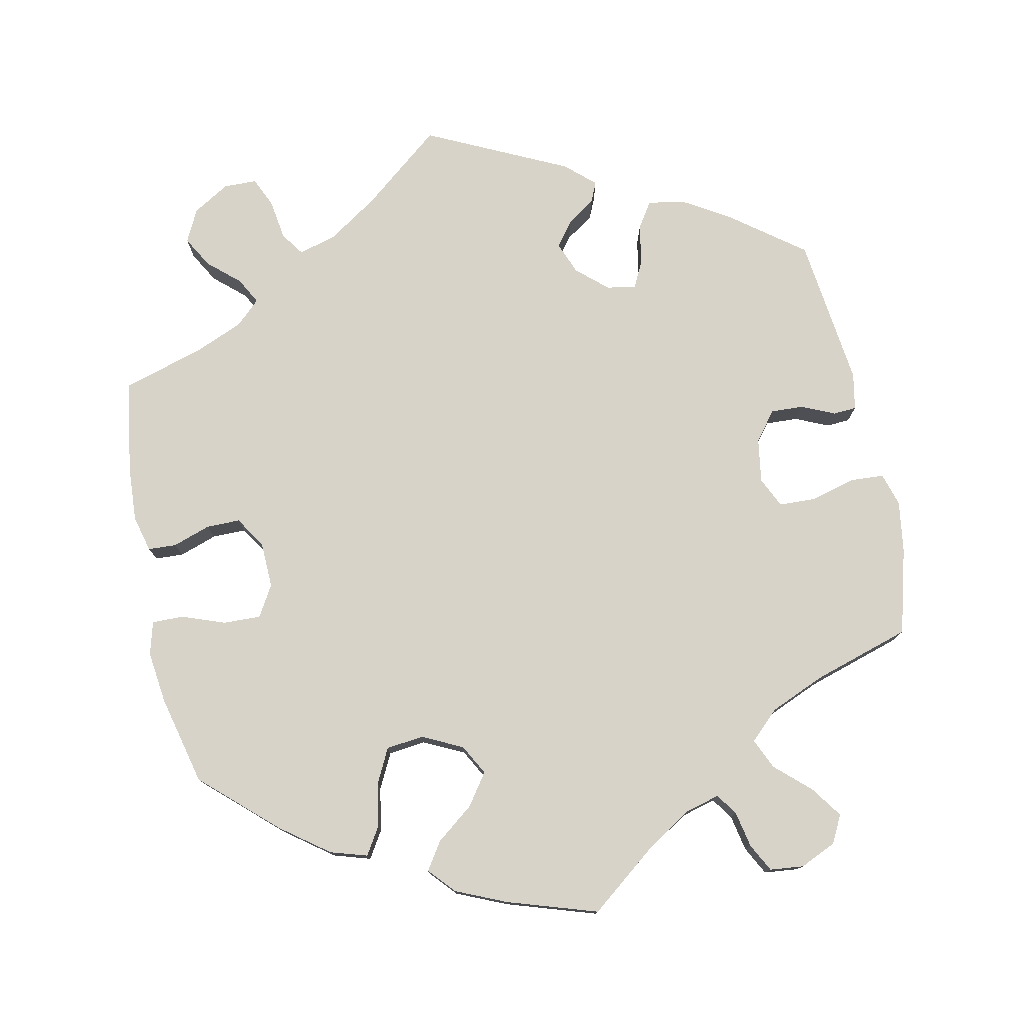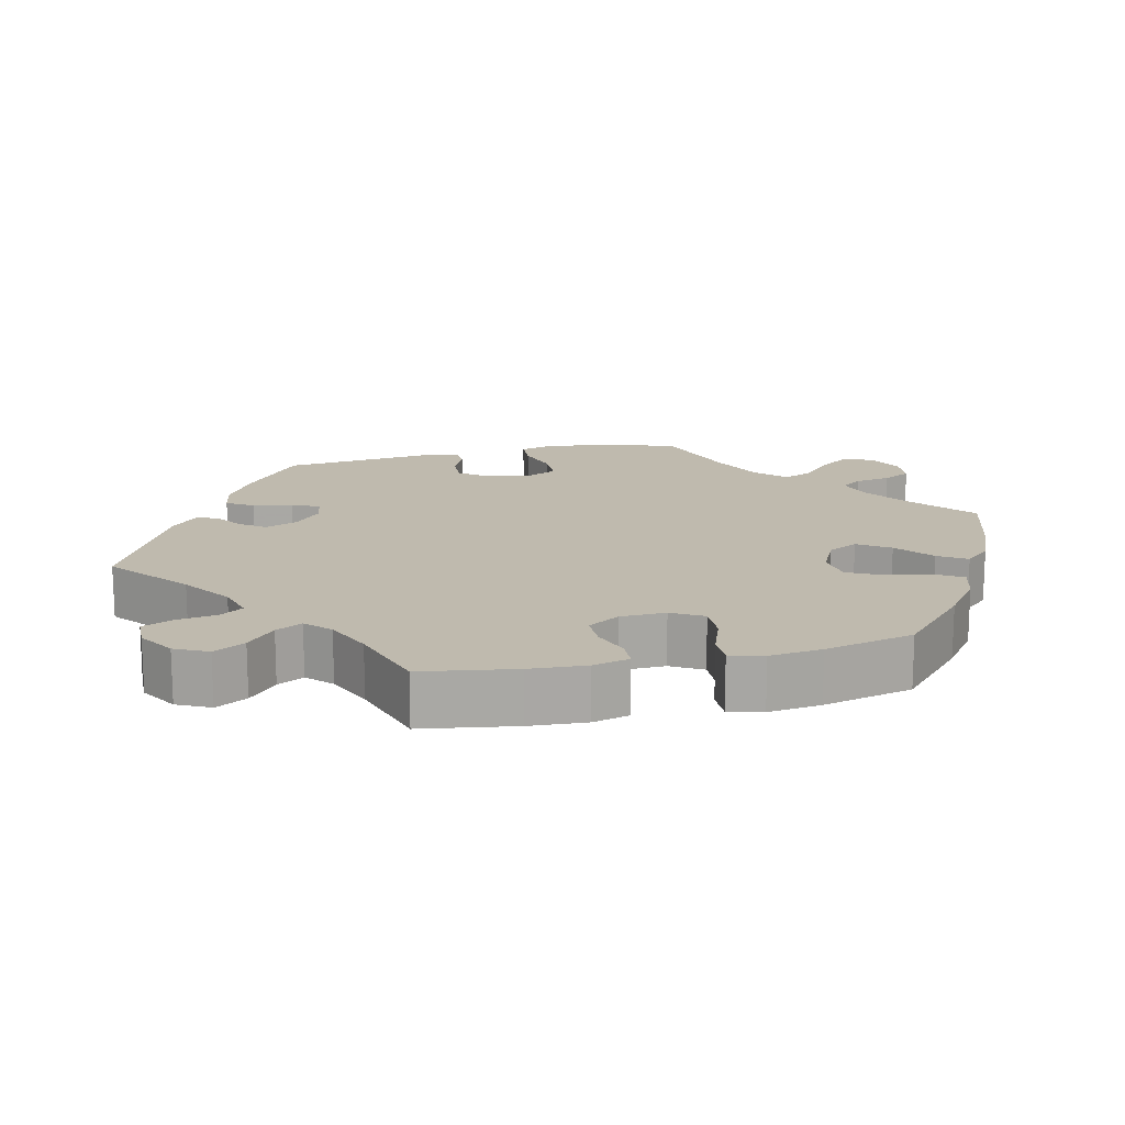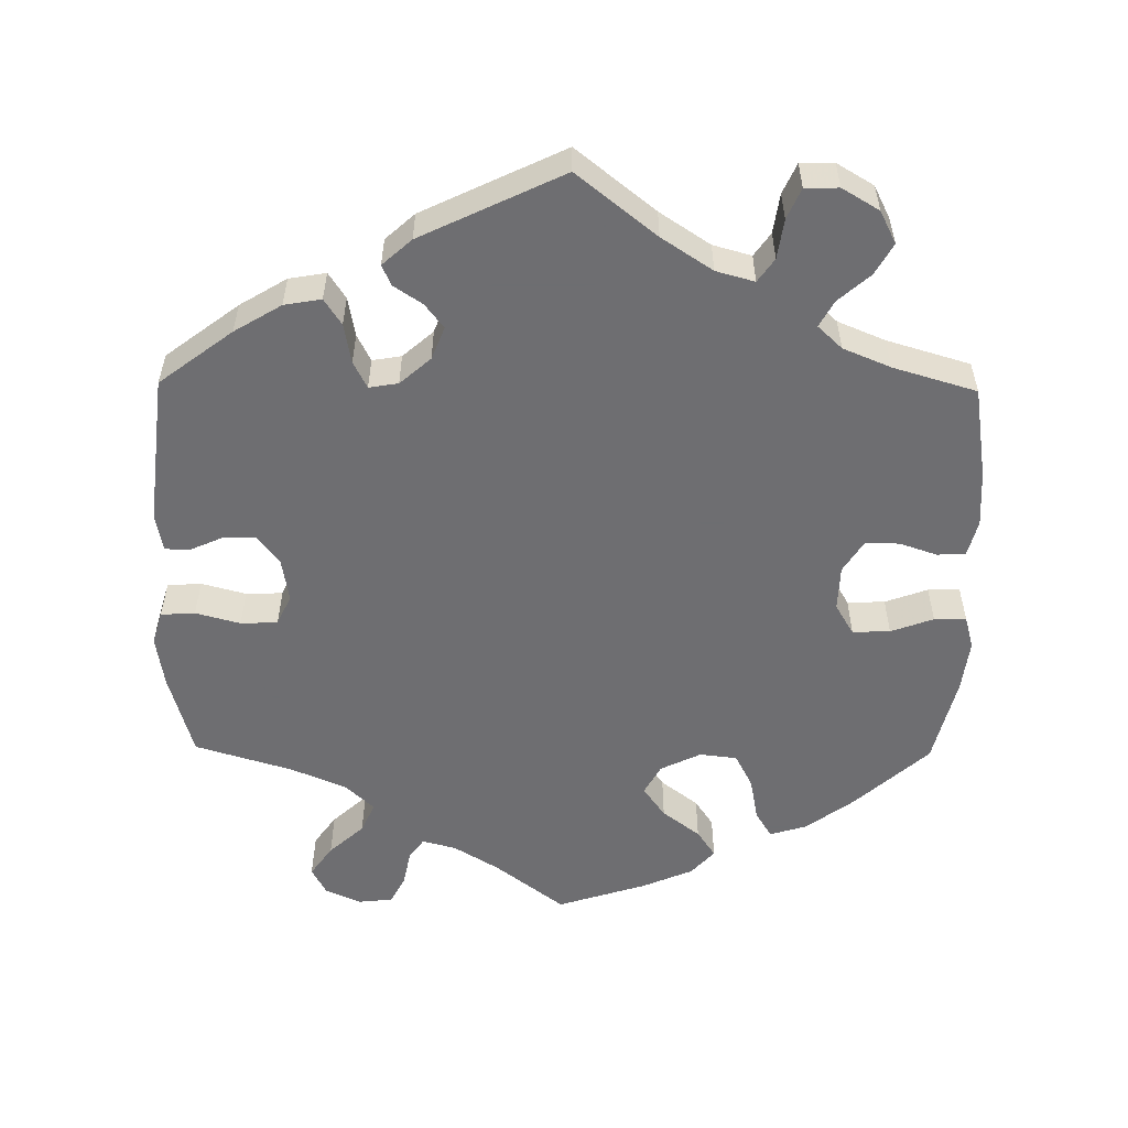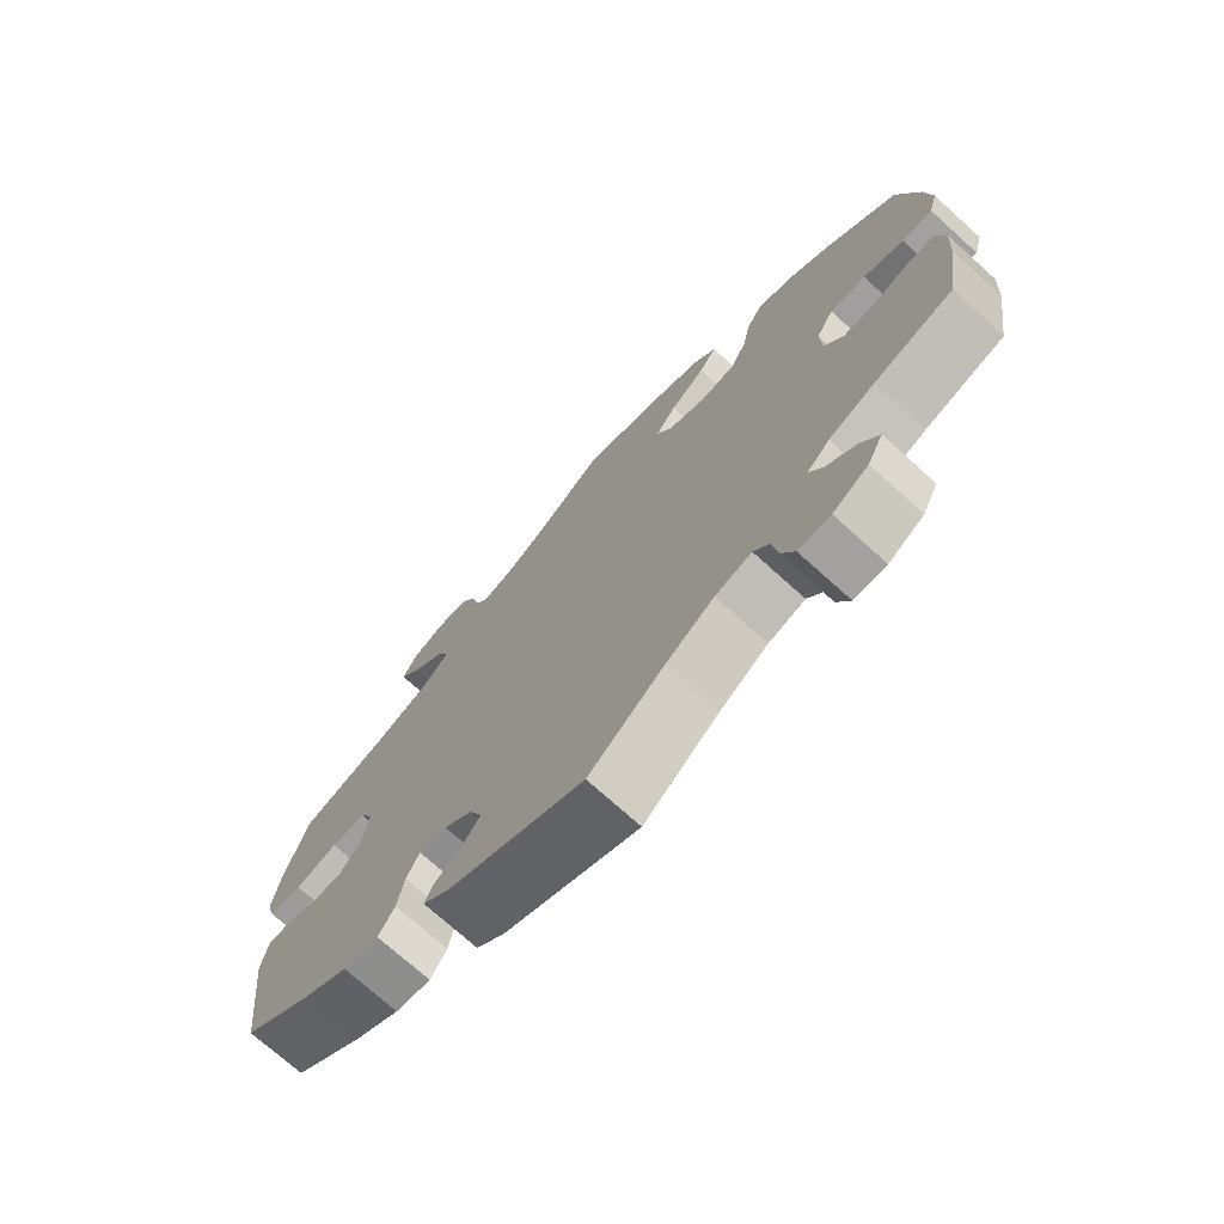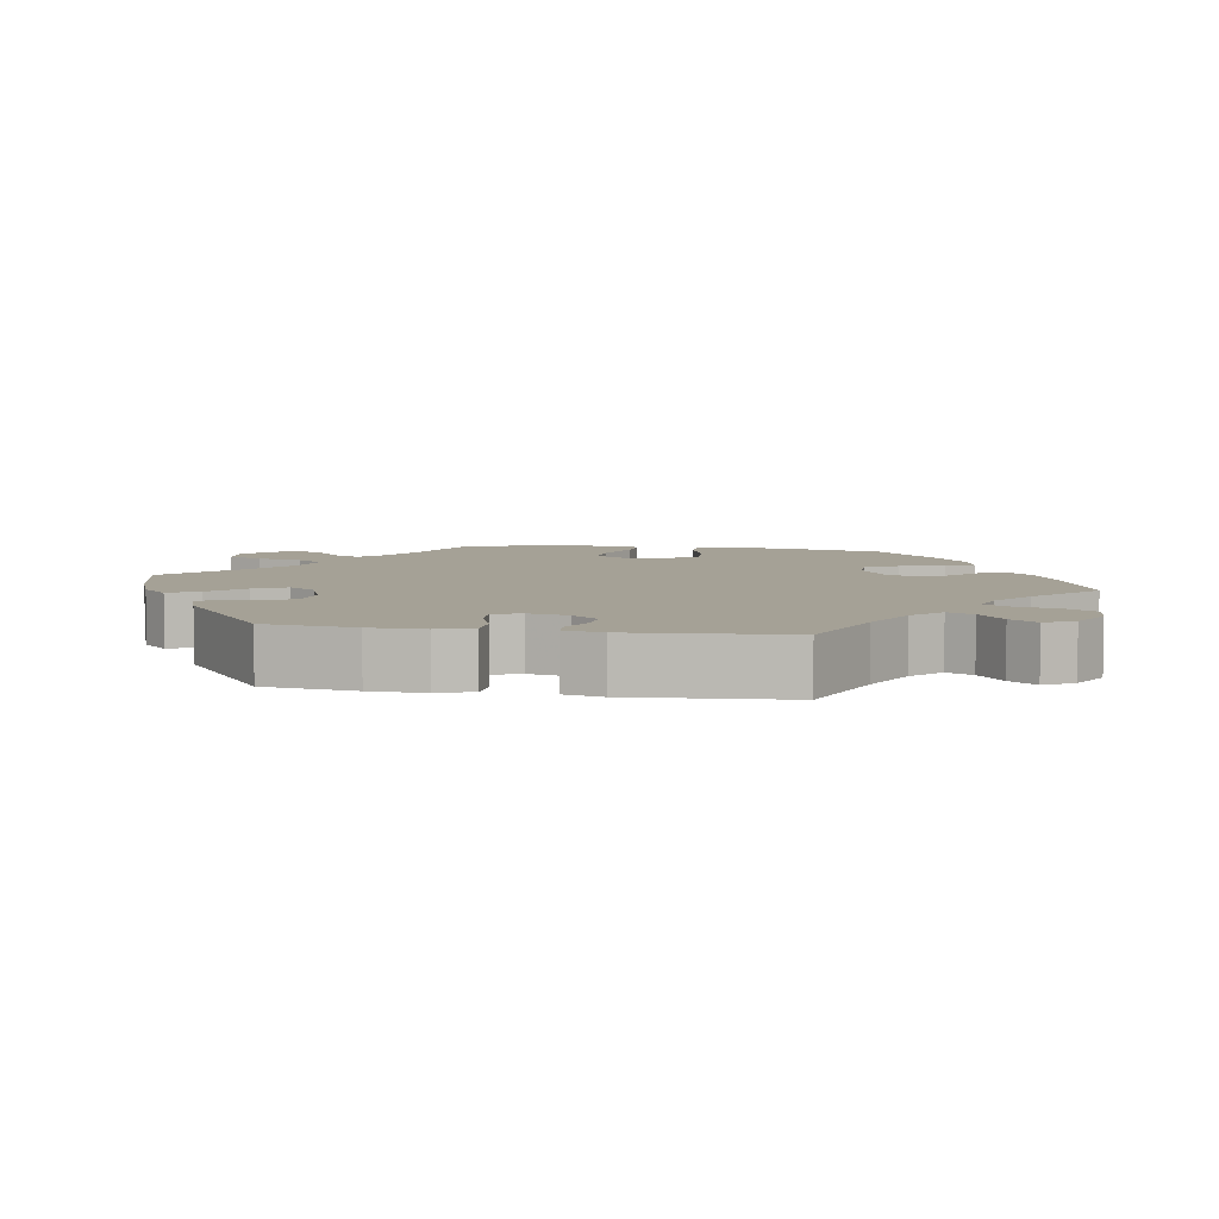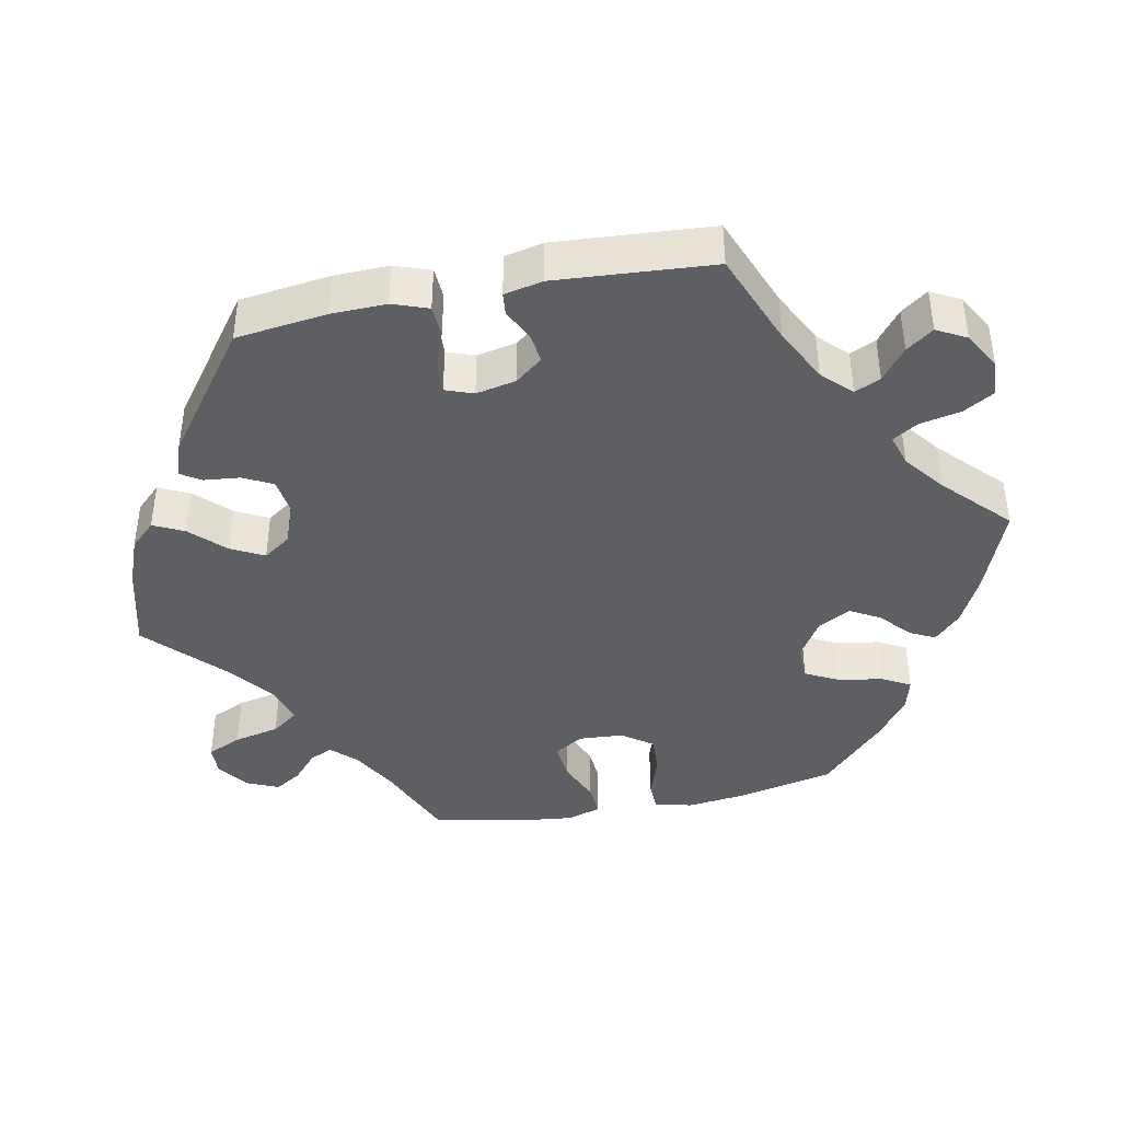
<metadata>
{"format":"obj","ext":"obj","renderer":"f3d","projection":"perspective","resolution":1024,"background":"white","views":[{"elev":77.0,"azim":-11.9,"up":"+Y"},{"elev":15.5,"azim":-103.4,"up":"+Y"},{"elev":-54.4,"azim":179.3,"up":"+Y"},{"elev":-73.3,"azim":-132.0,"up":"+Z"},{"elev":6.1,"azim":159.7,"up":"+Y"},{"elev":-40.9,"azim":161.5,"up":"+Y"}]}
</metadata>
<code>
v -0.558 0.07 -0.179
v -0.385 0.07 -0.571
v -0.205 0.07 0.472
v 0.282 0.07 -0.344
v -0.576 0.07 0.11
v -0.366 0.07 0.455
v -0.152 0.07 0.431
v 0.3 0.07 0.467
v 0.36 0.07 0.595
v -0.198 0.07 0.548
v 0.309 0.07 0.618
v -0.291 0.07 0.434
v -0.405 0.07 0.088
v -0.433 0.07 0.405
v 0.537 0.07 -0.31
v 0 0.07 -0.62
v -0.236 0.07 -0.469
v -0.51 0.07 -0.047
v 0.57 0.07 0.189
v 0 0.07 0.62
v 0.161 0.07 -0.397
v -0.182 0.07 -0.484
v 0.519 0.07 0.066
v 0.24 0.07 -0.487
v -0.457 0.07 -0.065
v 0.404 0.07 0.081
v 0.581 0.07 0.116
v 0.227 0.07 -0.458
v -0.231 0.07 0.511
v -0.144 0.07 0.344
v -0.201 0.07 0.316
v -0.314 0.07 0.471
v 0.434 0.07 -0.388
v 0.426 0.07 -0.065
v 0.384 0.07 0.038
v 0.394 0.07 -0.024
v -0.381 0.07 -0.02
v -0.55 0.07 -0.049
v -0.537 0.07 -0.31
v -0.537 0.07 0.31
v -0.408 0.07 -0.525
v 0.519 0.07 -0.042
v 0.4 0.07 0.352
v -0.267 0.07 -0.558
v -0.319 0.07 -0.405
v 0.281 0.07 0.424
v -0.42 0.07 -0.345
v -0.518 0.07 0.064
v 0.209 0.07 0.492
v 0.567 0.07 0.069
v 0.472 0.07 -0.063
v -0.254 0.07 0.322
v -0.286 0.07 -0.601
v -0.333 0.07 -0.602
v 0.537 0.07 0.31
v 0.456 0.07 0.083
v -0.353 0.07 -0.373
v -0.567 0.07 0.184
v 0.24 0.07 0.573
v 0.261 0.07 0.613
v -0.339 0.07 -0.442
v -0.563 0.07 -0.1
v -0.409 0.07 -0.065
v -0.279 0.07 0.371
v -0.383 0.07 -0.481
v 0.316 0.07 -0.437
v 0.263 0.07 -0.306
v 0.161 0.07 0.505
v -0.563 0.07 0.063
v 0.23 0.07 0.522
v -0.458 0.07 0.086
v -0.111 0.07 -0.531
v 0.179 0.07 -0.351
v 0.222 0.07 -0.313
v -0.127 0.07 0.579
v 0.187 0.07 -0.431
v 0.199 0.07 -0.524
v 0.292 0.07 -0.4
v 0.552 0.07 -0.044
v -0.379 0.07 0.044
v 0.322 0.07 0.385
v 0.349 0.07 0.512
v 0.562 0.07 -0.096
v 0.368 0.07 -0.428
v -0.121 0.07 0.387
v 0.098 0.07 0.544
v -0.259 0.07 -0.502
v 0.38 0.07 0.556
v -0.558 -0 -0.179
v -0.385 -0 -0.571
v -0.205 -0 0.472
v 0.282 -0 -0.344
v -0.576 -0 0.11
v -0.366 -0 0.455
v -0.152 -0 0.431
v 0.3 -0 0.467
v 0.36 -0 0.595
v -0.198 -0 0.548
v 0.309 -0 0.618
v -0.291 -0 0.434
v -0.405 -0 0.088
v -0.433 -0 0.405
v 0.537 -0 -0.31
v 0 -0 -0.62
v -0.236 -0 -0.469
v -0.51 -0 -0.047
v 0.57 -0 0.189
v 0 -0 0.62
v 0.161 -0 -0.397
v -0.182 -0 -0.484
v 0.519 -0 0.066
v 0.24 -0 -0.487
v -0.457 -0 -0.065
v 0.404 -0 0.081
v 0.581 -0 0.116
v 0.227 -0 -0.458
v -0.231 -0 0.511
v -0.144 -0 0.344
v -0.201 -0 0.316
v -0.314 -0 0.471
v 0.434 -0 -0.388
v 0.426 -0 -0.065
v 0.384 -0 0.038
v 0.394 -0 -0.024
v -0.381 -0 -0.02
v -0.55 -0 -0.049
v -0.537 -0 -0.31
v -0.537 -0 0.31
v -0.408 -0 -0.525
v 0.519 -0 -0.042
v 0.4 -0 0.352
v -0.267 -0 -0.558
v -0.319 -0 -0.405
v 0.281 -0 0.424
v -0.42 -0 -0.345
v -0.518 -0 0.064
v 0.209 -0 0.492
v 0.567 -0 0.069
v 0.472 -0 -0.063
v -0.254 -0 0.322
v -0.286 -0 -0.601
v -0.333 -0 -0.602
v 0.537 -0 0.31
v 0.456 -0 0.083
v -0.353 -0 -0.373
v -0.567 -0 0.184
v 0.24 -0 0.573
v 0.261 -0 0.613
v -0.339 -0 -0.442
v -0.563 -0 -0.1
v -0.409 -0 -0.065
v -0.279 -0 0.371
v -0.383 -0 -0.481
v 0.316 -0 -0.437
v 0.263 -0 -0.306
v 0.161 -0 0.505
v -0.563 -0 0.063
v 0.23 -0 0.522
v -0.458 -0 0.086
v -0.111 -0 -0.531
v 0.179 -0 -0.351
v 0.222 -0 -0.313
v -0.127 -0 0.579
v 0.187 -0 -0.431
v 0.199 -0 -0.524
v 0.292 -0 -0.4
v 0.552 -0 -0.044
v -0.379 -0 0.044
v 0.322 -0 0.385
v 0.349 -0 0.512
v 0.562 -0 -0.096
v 0.368 -0 -0.428
v -0.121 -0 0.387
v 0.098 -0 0.544
v -0.259 -0 -0.502
v 0.38 -0 0.556
f 43 55 19 27
f 81 43 27 50
f 46 81 50 23
f 9 88 82 8
f 60 11 9 8
f 70 59 60 8
f 49 70 8 46
f 68 49 46 23
f 10 75 20 86
f 7 3 29 10
f 85 7 10 86
f 30 85 86 68
f 6 32 12 64
f 6 64 52
f 14 6 52
f 40 14 52
f 58 40 52 31
f 71 48 69 5
f 13 71 5 58
f 62 38 18 25
f 62 25 63
f 47 39 1 62
f 57 47 62 63
f 45 57 63 37
f 2 41 65 61
f 2 61 45
f 54 2 45
f 87 44 53 54
f 17 87 54 45
f 22 17 45 37
f 24 77 16 72
f 76 28 24 72
f 21 76 72 22
f 73 21 22 37
f 84 66 78 4
f 84 4 67
f 33 84 67
f 15 33 67
f 83 15 67
f 51 42 79 83
f 34 51 83 67
f 36 34 67 74
f 30 68 23 56
f 31 30 56 26
f 13 58 31 26
f 80 13 26 35
f 74 73 37 80
f 35 36 74 80
f 115 107 143 131
f 138 115 131 169
f 111 138 169 134
f 96 170 176 97
f 96 97 99 148
f 96 148 147 158
f 134 96 158 137
f 111 134 137 156
f 174 108 163 98
f 98 117 91 95
f 174 98 95 173
f 156 174 173 118
f 152 100 120 94
f 140 152 94
f 140 94 102
f 140 102 128
f 119 140 128 146
f 93 157 136 159
f 146 93 159 101
f 113 106 126 150
f 151 113 150
f 150 89 127 135
f 151 150 135 145
f 125 151 145 133
f 149 153 129 90
f 133 149 90
f 133 90 142
f 142 141 132 175
f 133 142 175 105
f 125 133 105 110
f 160 104 165 112
f 160 112 116 164
f 110 160 164 109
f 125 110 109 161
f 92 166 154 172
f 155 92 172
f 155 172 121
f 155 121 103
f 155 103 171
f 171 167 130 139
f 155 171 139 122
f 162 155 122 124
f 144 111 156 118
f 114 144 118 119
f 114 119 146 101
f 123 114 101 168
f 168 125 161 162
f 168 162 124 123
f 19 107 115 27
f 27 115 138 50
f 50 138 111 23
f 23 111 144 56
f 56 144 114 26
f 26 114 123 35
f 35 123 124 36
f 36 124 122 34
f 34 122 139 51
f 51 139 130 42
f 42 130 167 79
f 79 167 171 83
f 83 171 103 15
f 15 103 121 33
f 33 121 172 84
f 84 172 154 66
f 66 154 166 78
f 78 166 92 4
f 4 92 155 67
f 67 155 162 74
f 74 162 161 73
f 73 161 109 21
f 21 109 164 76
f 76 164 116 28
f 28 116 112 24
f 24 112 165 77
f 77 165 104 16
f 16 104 160 72
f 72 160 110 22
f 22 110 105 17
f 17 105 175 87
f 87 175 132 44
f 44 132 141 53
f 53 141 142 54
f 54 142 90 2
f 2 90 129 41
f 41 129 153 65
f 65 153 149 61
f 61 149 133 45
f 45 133 145 57
f 57 145 135 47
f 47 135 127 39
f 39 127 89 1
f 1 89 150 62
f 62 150 126 38
f 38 126 106 18
f 18 106 113 25
f 25 113 151 63
f 63 151 125 37
f 37 125 168 80
f 80 168 101 13
f 13 101 159 71
f 71 159 136 48
f 48 136 157 69
f 69 157 93 5
f 5 93 146 58
f 58 146 128 40
f 40 128 102 14
f 14 102 94 6
f 6 94 120 32
f 32 120 100 12
f 12 100 152 64
f 64 152 140 52
f 52 140 119 31
f 31 119 118 30
f 30 118 173 85
f 85 173 95 7
f 7 95 91 3
f 3 91 117 29
f 29 117 98 10
f 10 98 163 75
f 75 163 108 20
f 20 108 174 86
f 86 174 156 68
f 68 156 137 49
f 49 137 158 70
f 70 158 147 59
f 59 147 148 60
f 60 148 99 11
f 11 99 97 9
f 9 97 176 88
f 88 176 170 82
f 82 170 96 8
f 8 96 134 46
f 46 134 169 81
f 81 169 131 43
f 43 131 143 55
f 55 143 107 19

</code>
